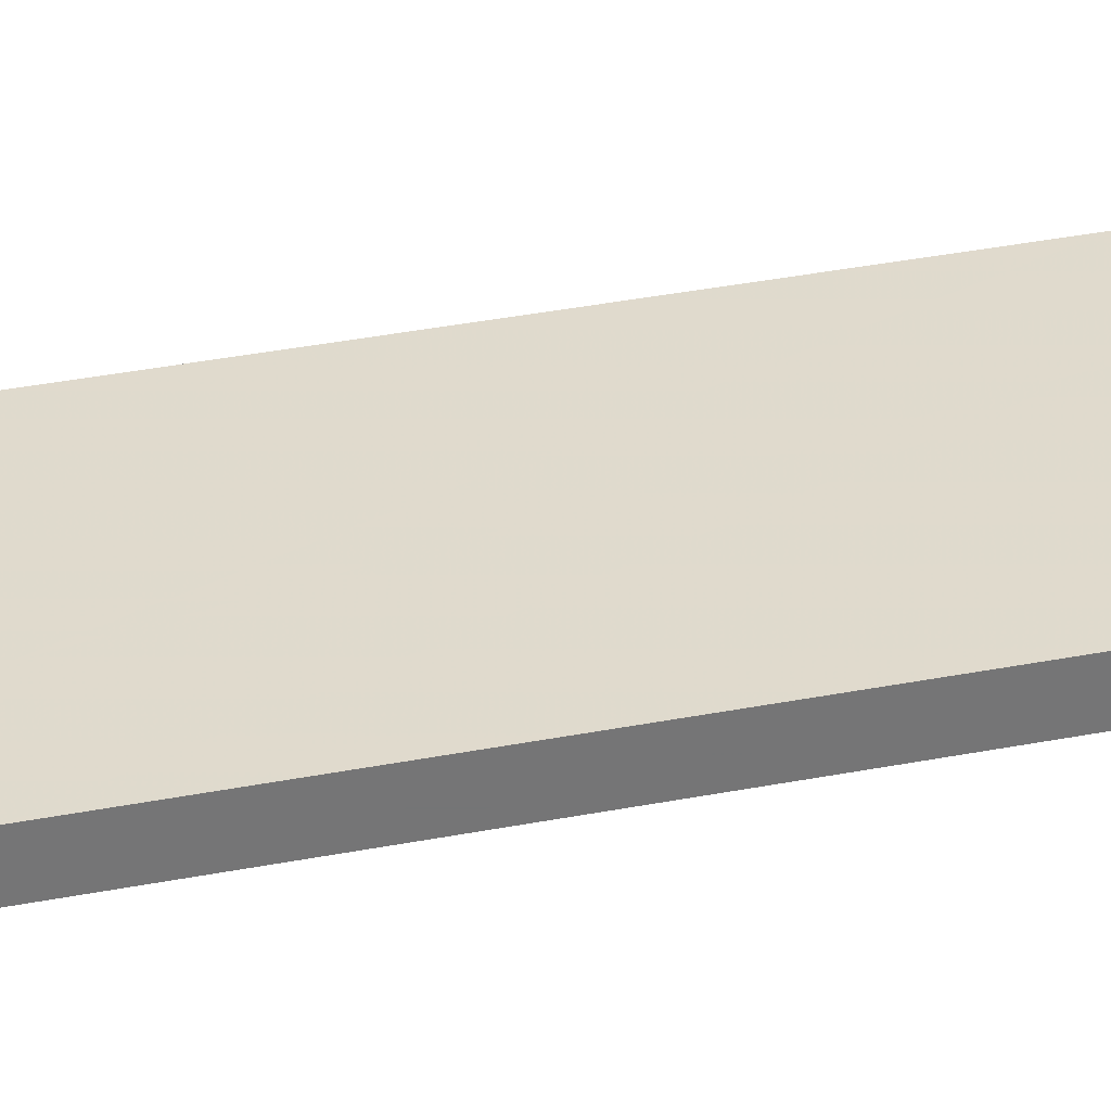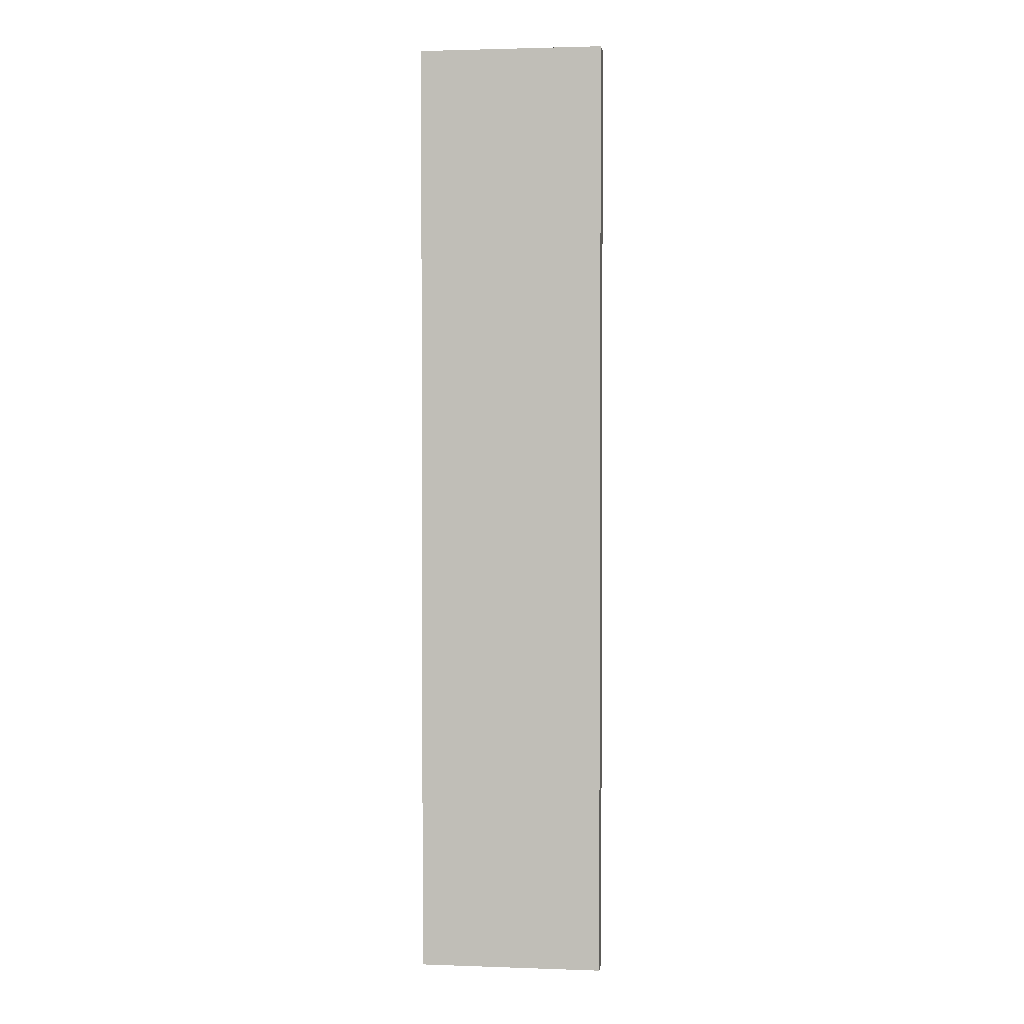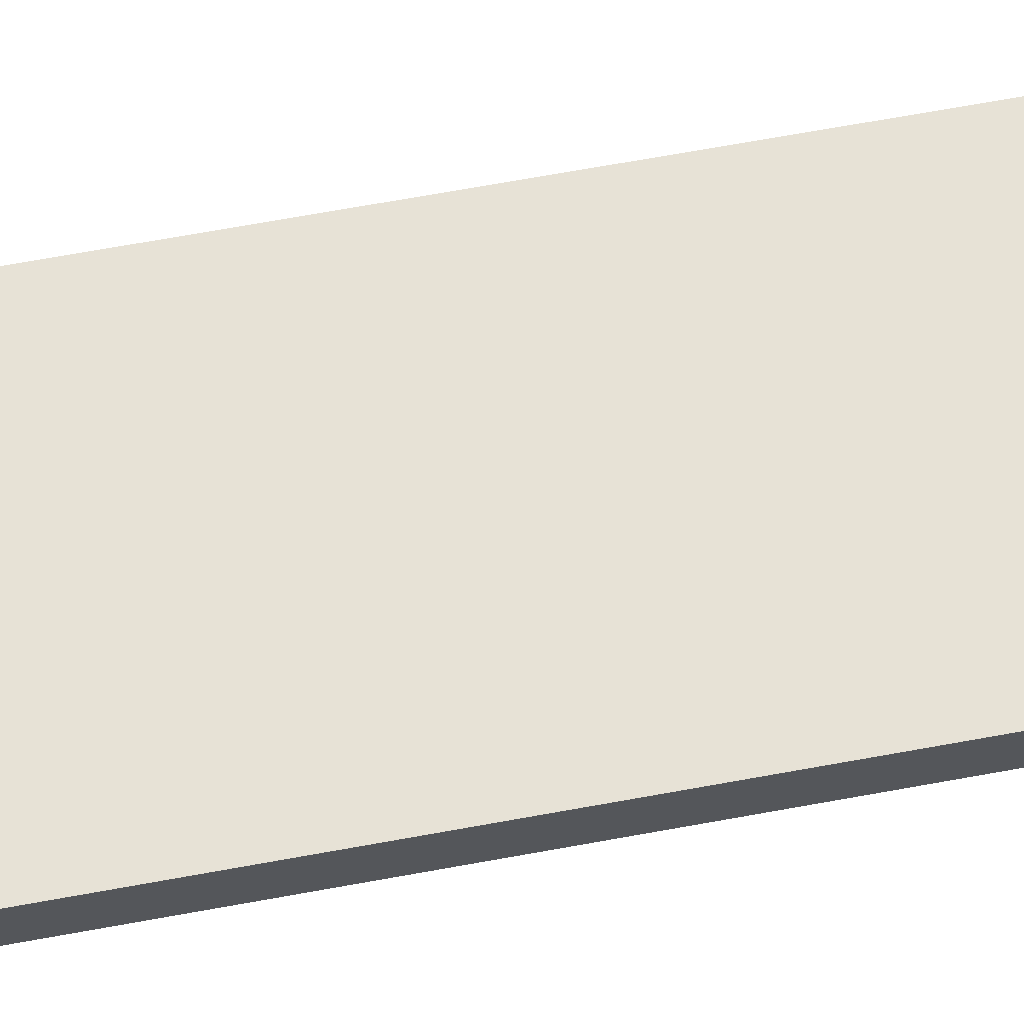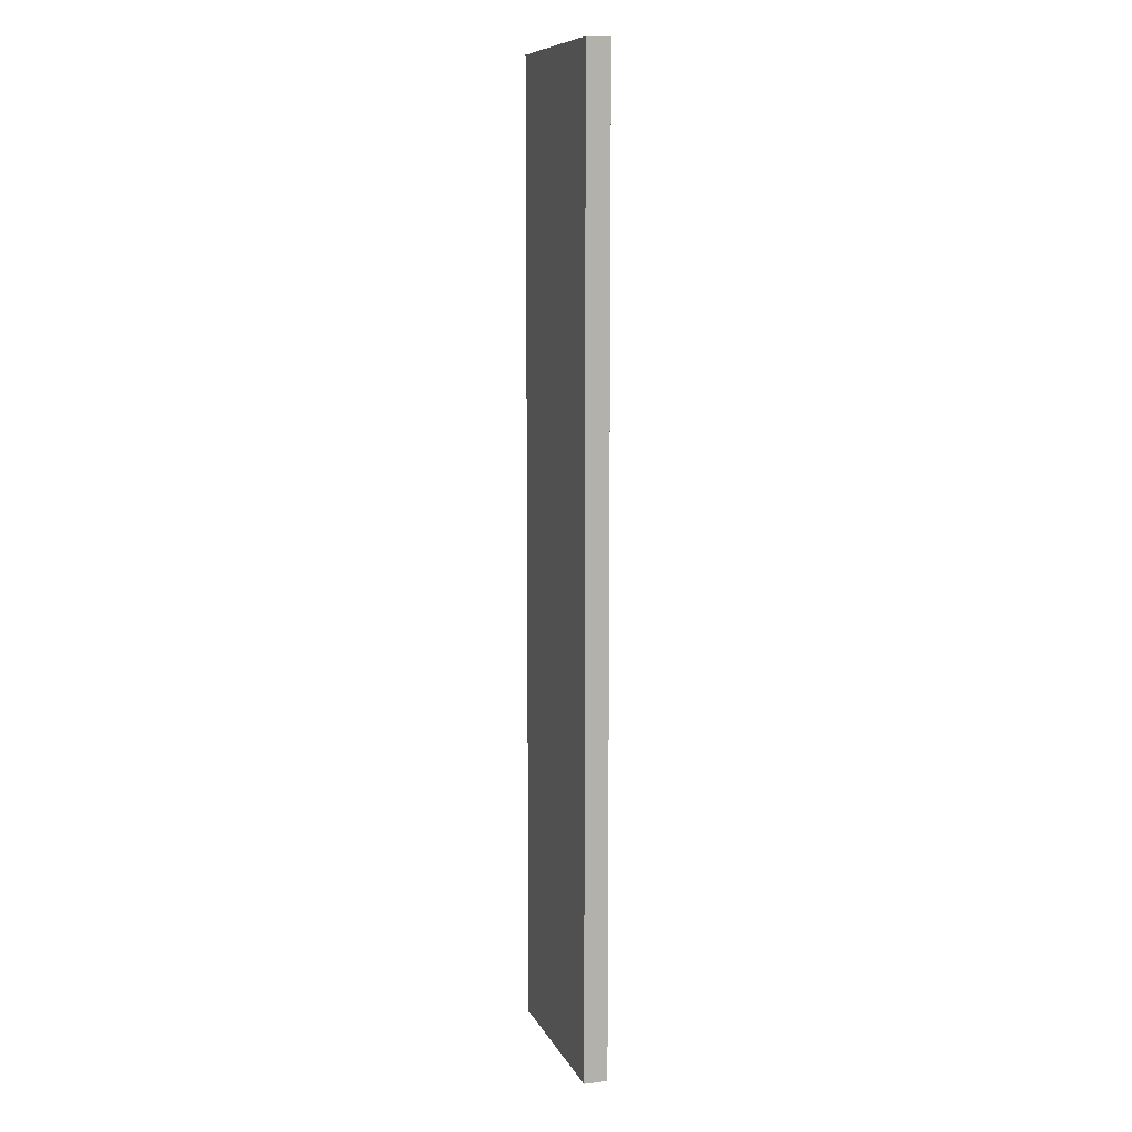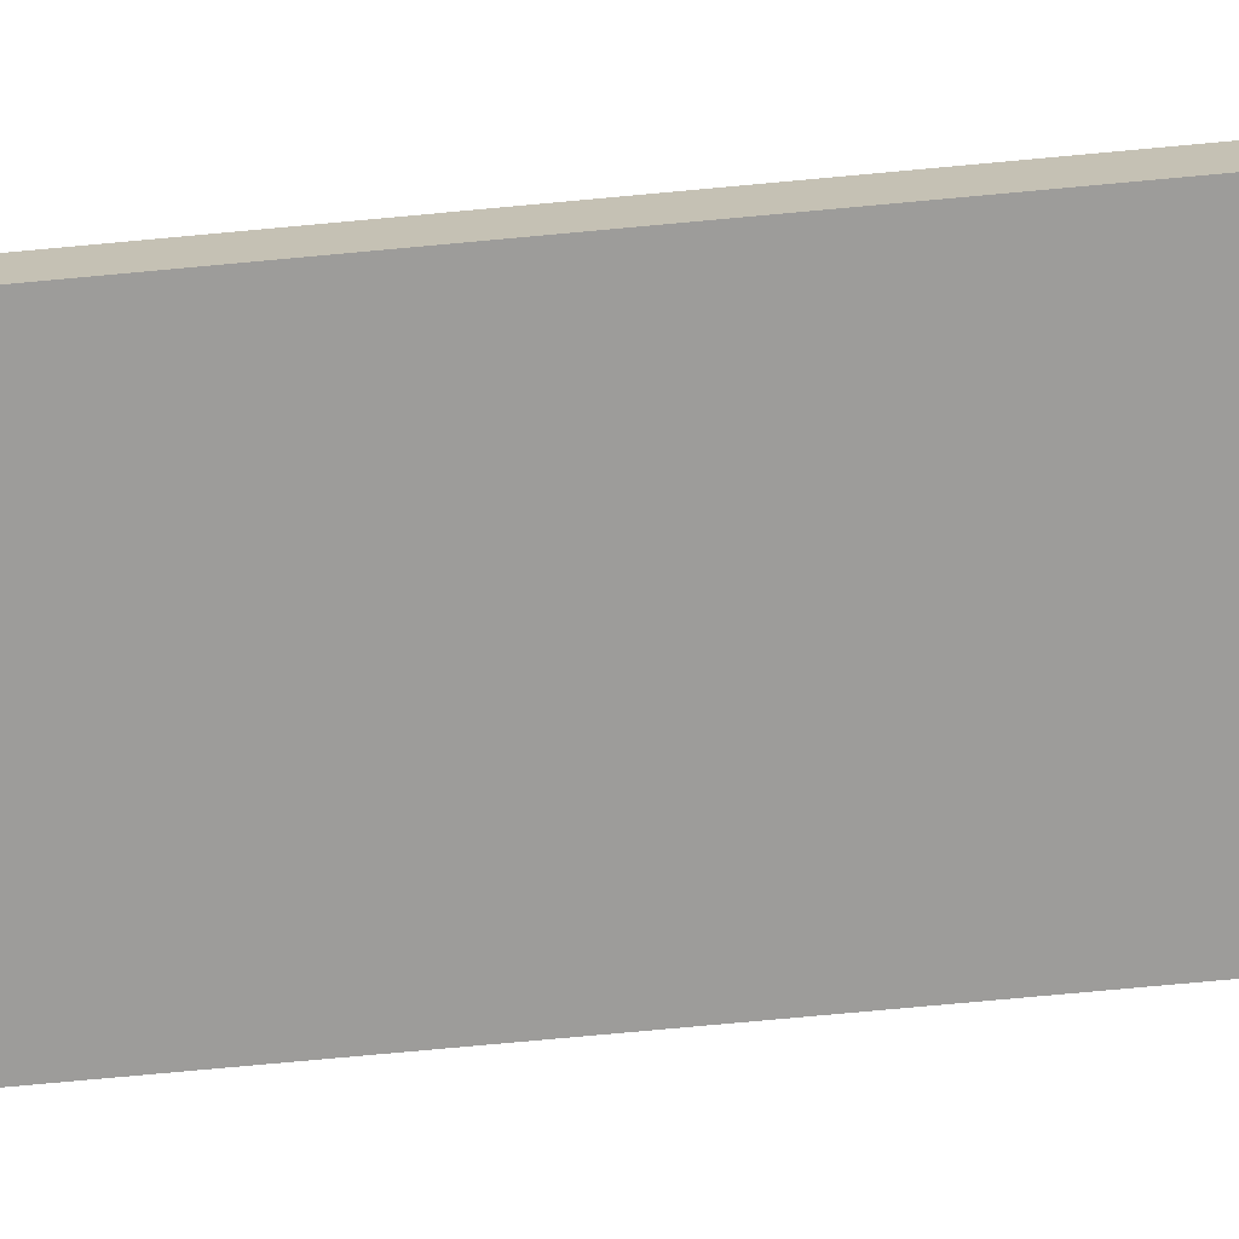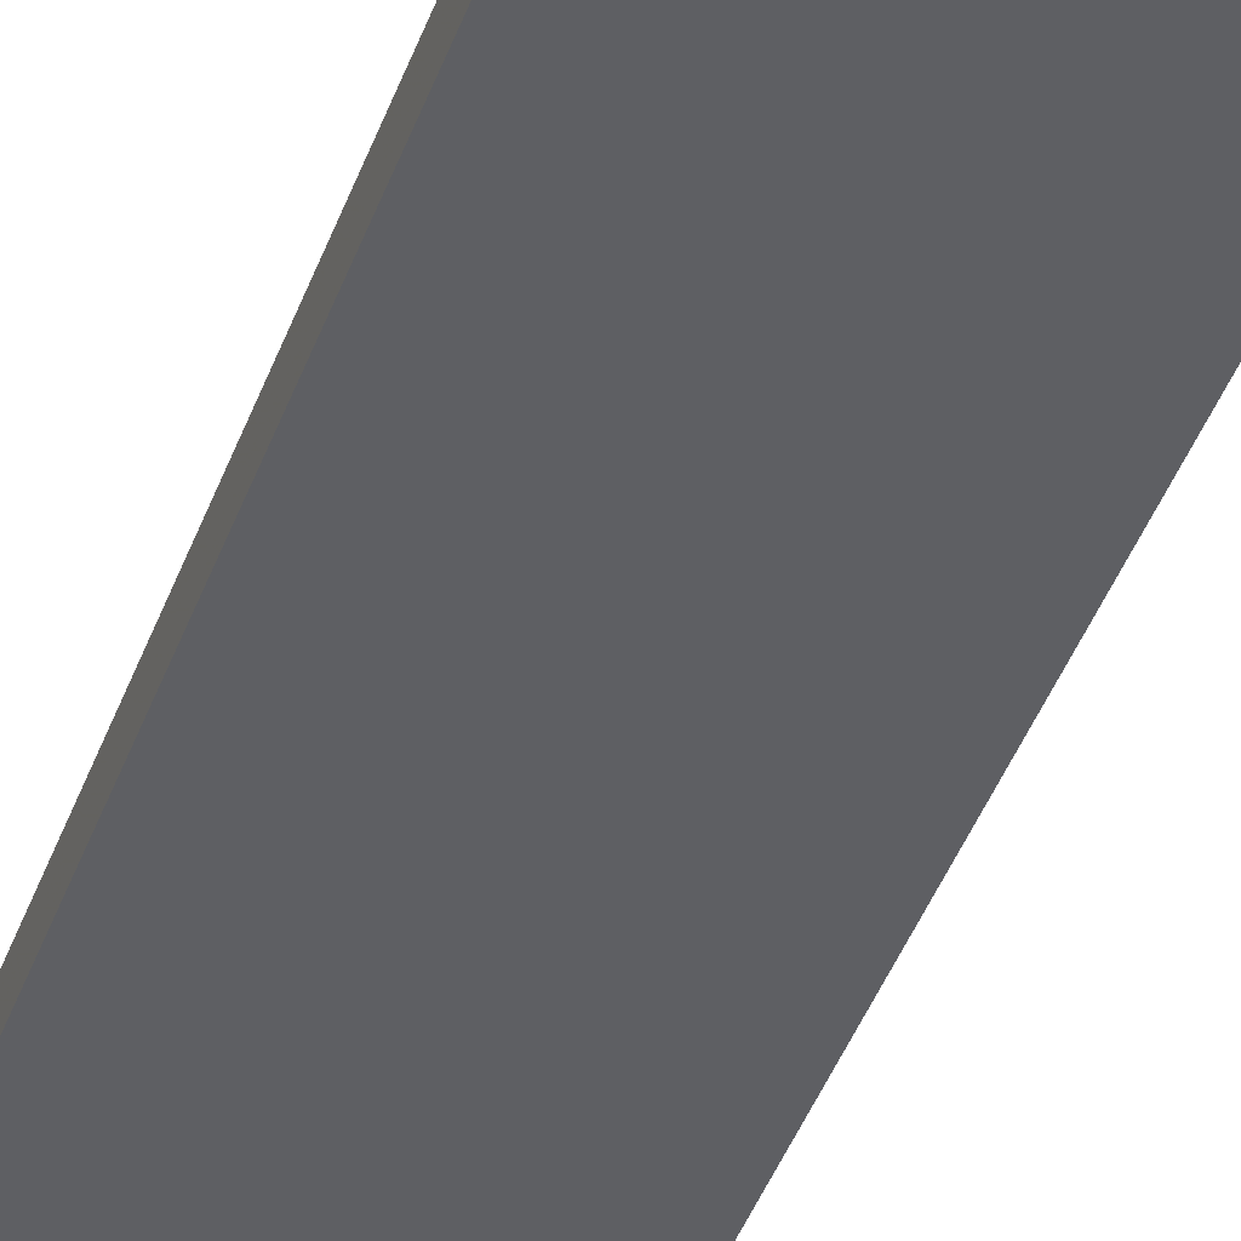
<metadata>
{"format":"obj","ext":"obj","renderer":"f3d","projection":"perspective","resolution":1024,"background":"white","views":[{"elev":33.0,"azim":74.5,"up":"+Y"},{"elev":2.1,"azim":7.1,"up":"+Z"},{"elev":63.4,"azim":-100.8,"up":"+Y"},{"elev":9.4,"azim":72.8,"up":"+Z"},{"elev":-70.2,"azim":95.4,"up":"+Y"},{"elev":-41.3,"azim":-18.7,"up":"+Y"}]}
</metadata>
<code>
o 1998
v 2209 1857 13.22
v 2209 1857 13.22
v 2209 1857 13.22
v 2209 1857 13.63
v 2209 1857 13.63
v 2209 1857 13.63
v 2209 1857 13.22
v 2209 1857 13.22
v 2209 1857 13.22
v 2209 1857 13.63
v 2209 1857 13.22
v 2209 1857 13.63
v 2209 1857 13.63
v 2209 1857 13.63
v 2209 1857 13.63
v 2209 1857 13.63
v 2209 1857 13.22
v 2209 1857 13.63
v 2209 1857 13.22
v 2209 1857 13.63
v 2209 1857 13.63
v 2209 1857 13.22
v 2209 1857 13.63
v 2209 1857 13.63
v 2209 1857 13.22
v 2209 1857 13.22
v 2209 1857 13.63
v 2209 1857 13.22
v 2209 1857 13.22
f 1 2 3
f 1 4 5
f 6 2 7
f 8 9 7
f 10 7 11
f 12 13 14
f 14 15 16
f 17 15 18
f 19 20 21
f 22 23 20
f 24 25 26
f 27 28 29

</code>
